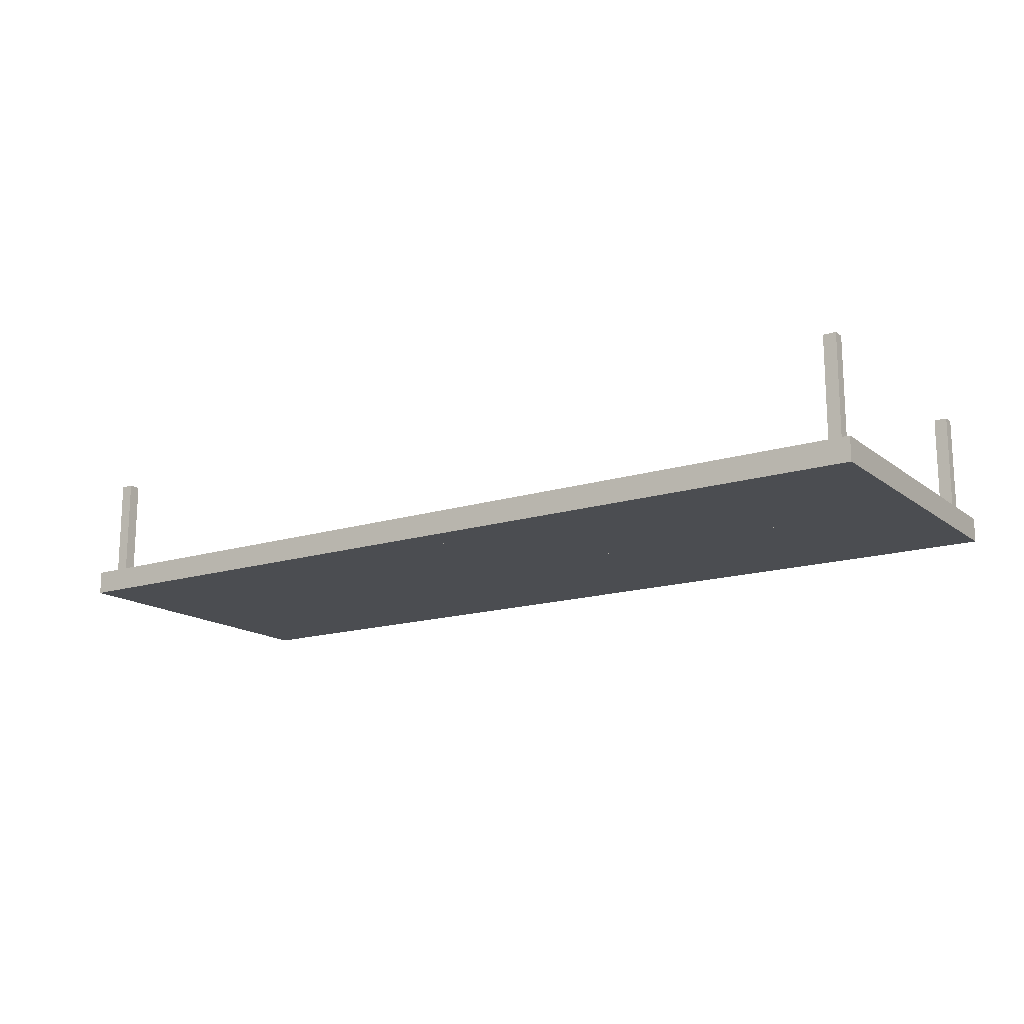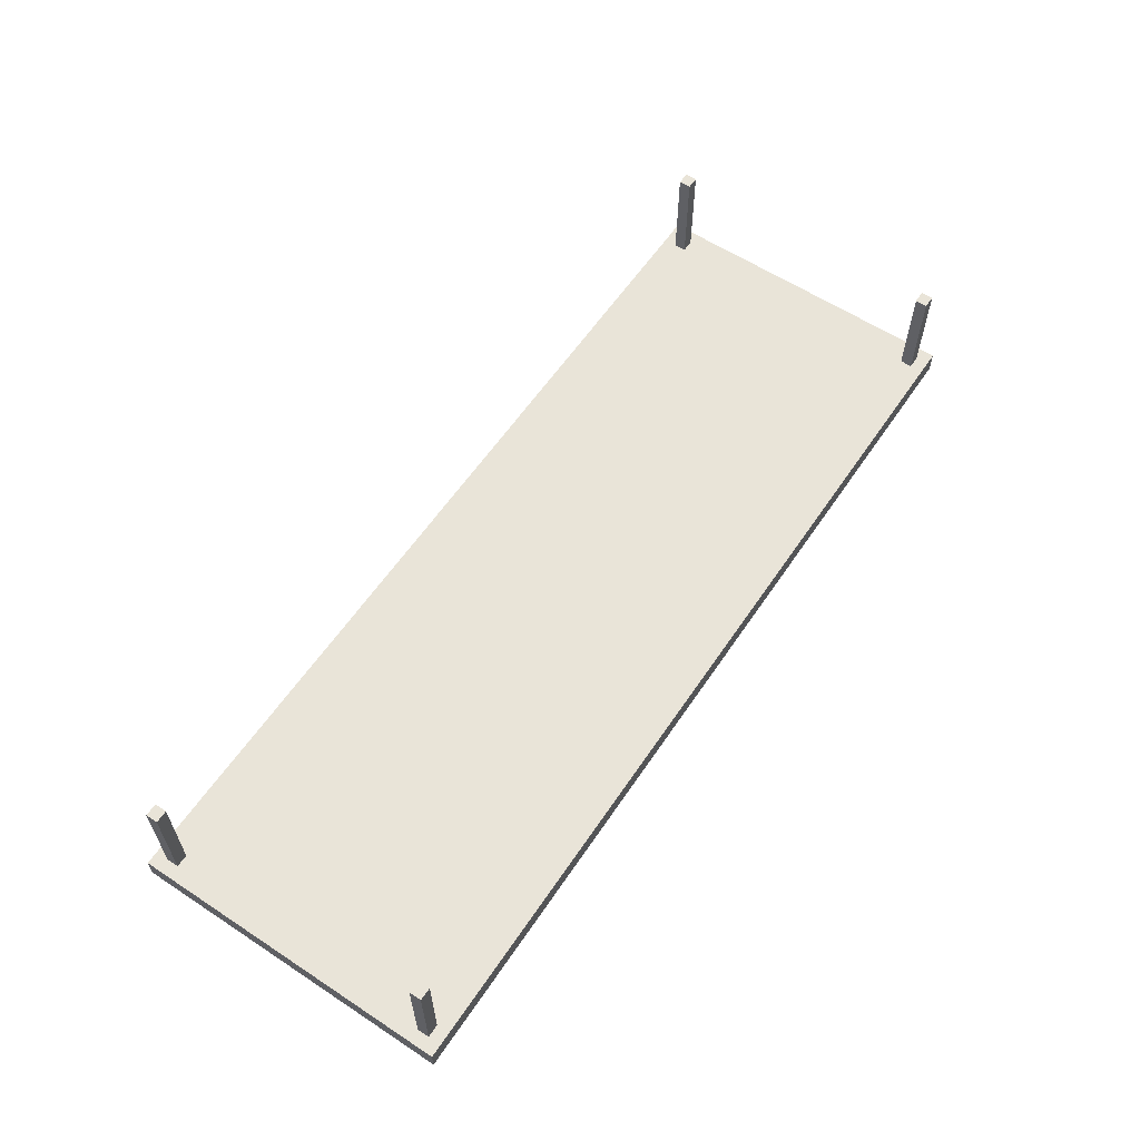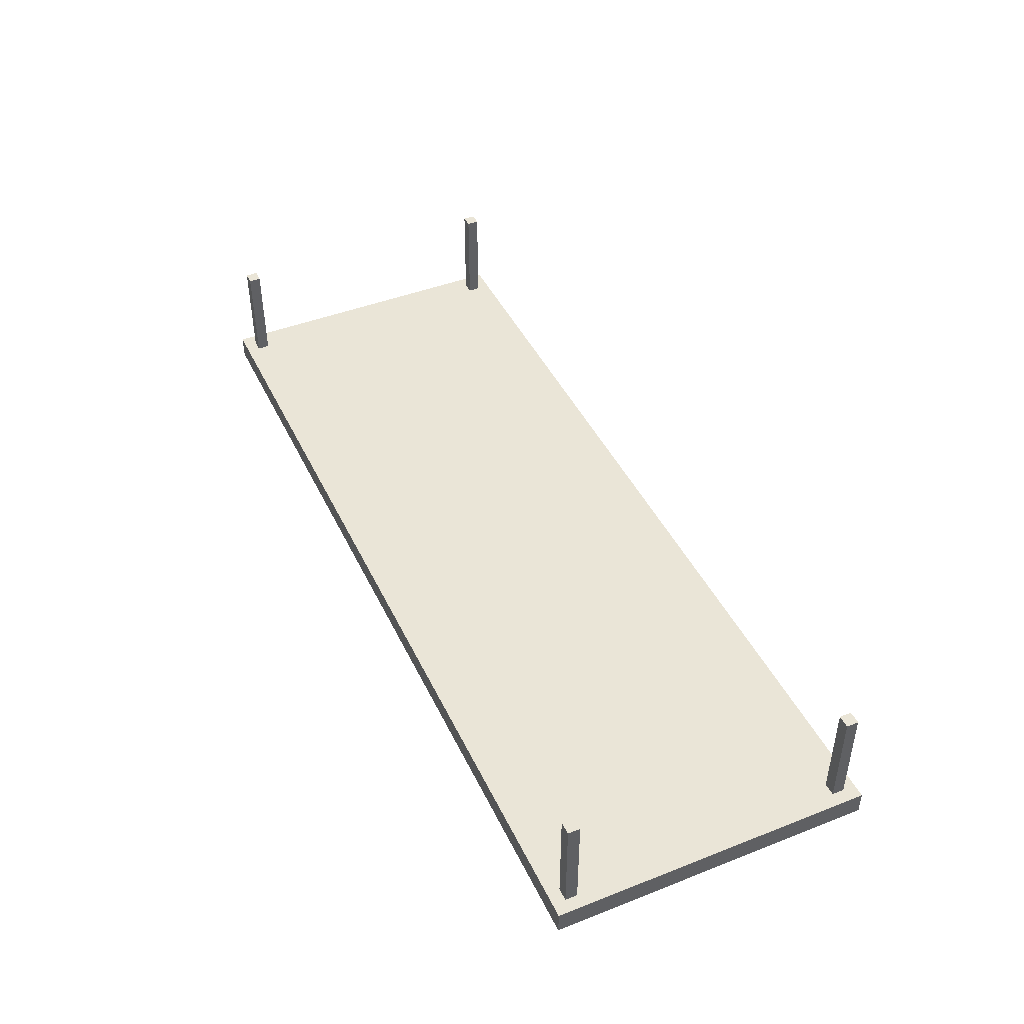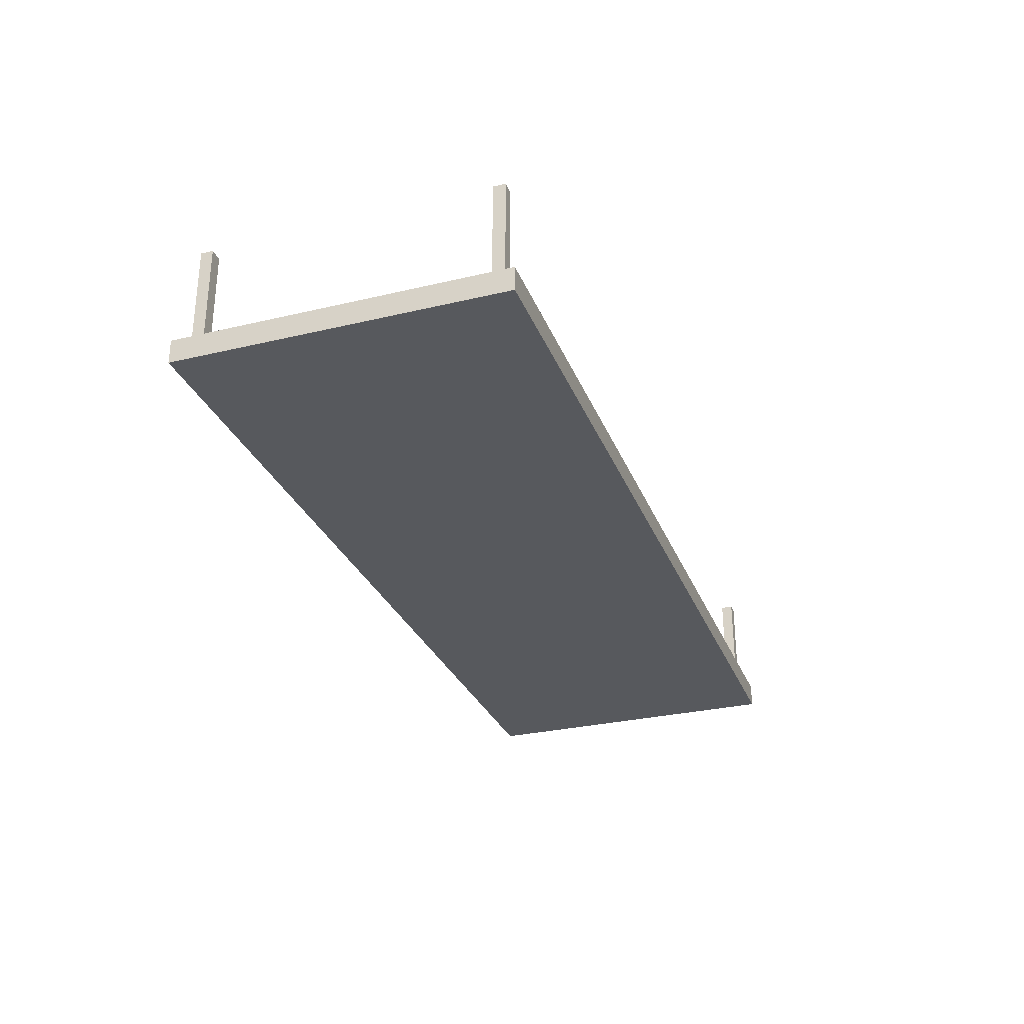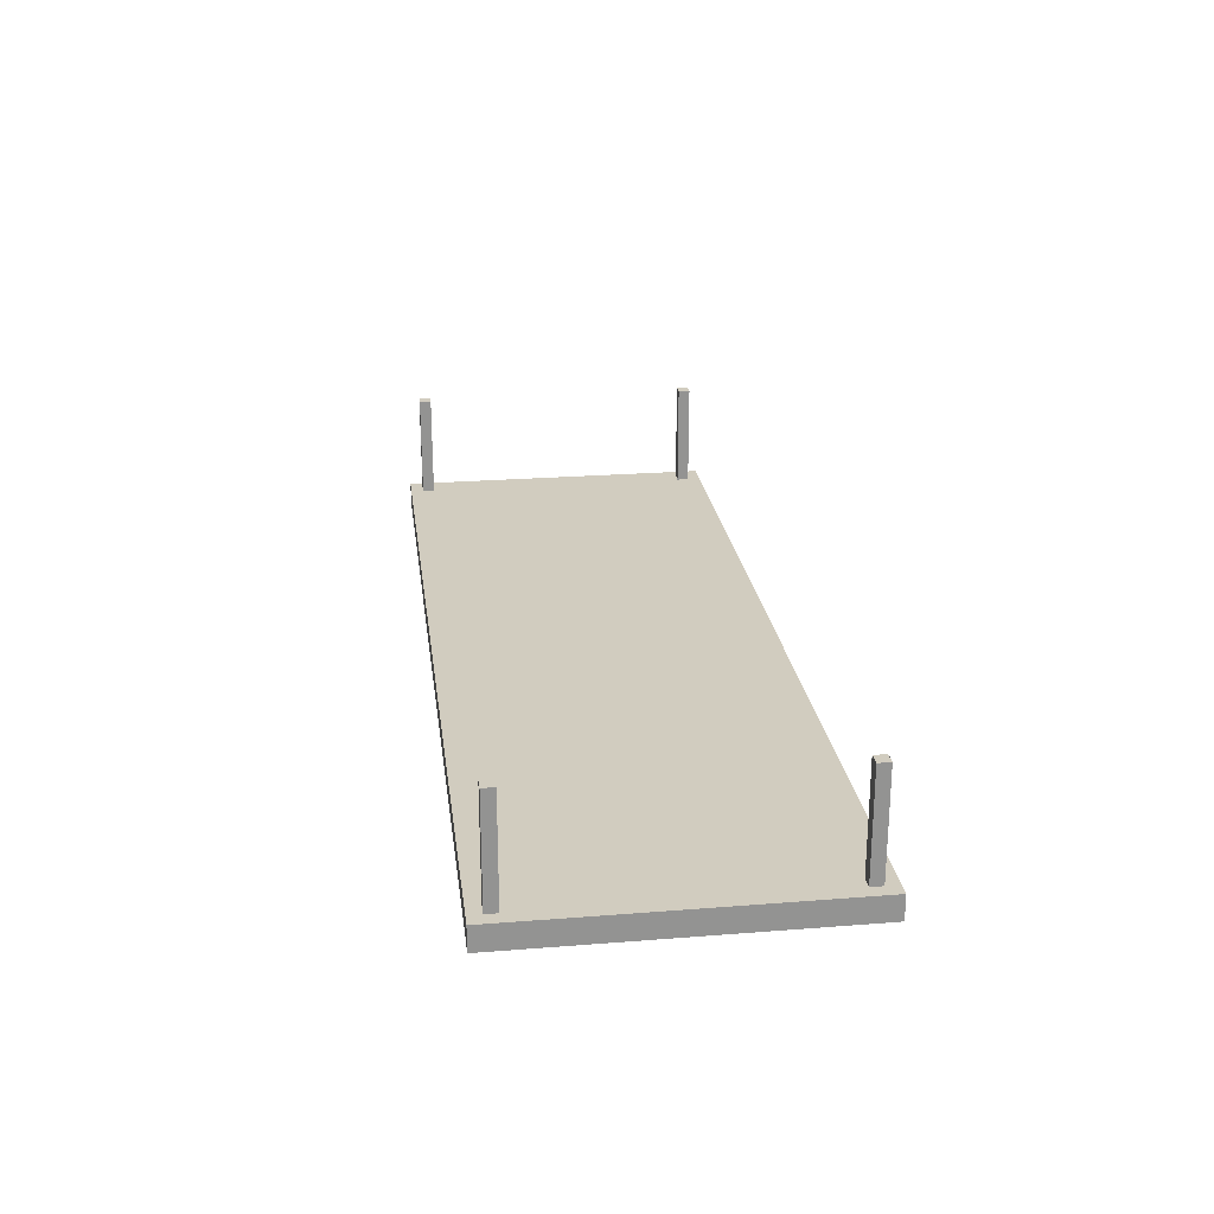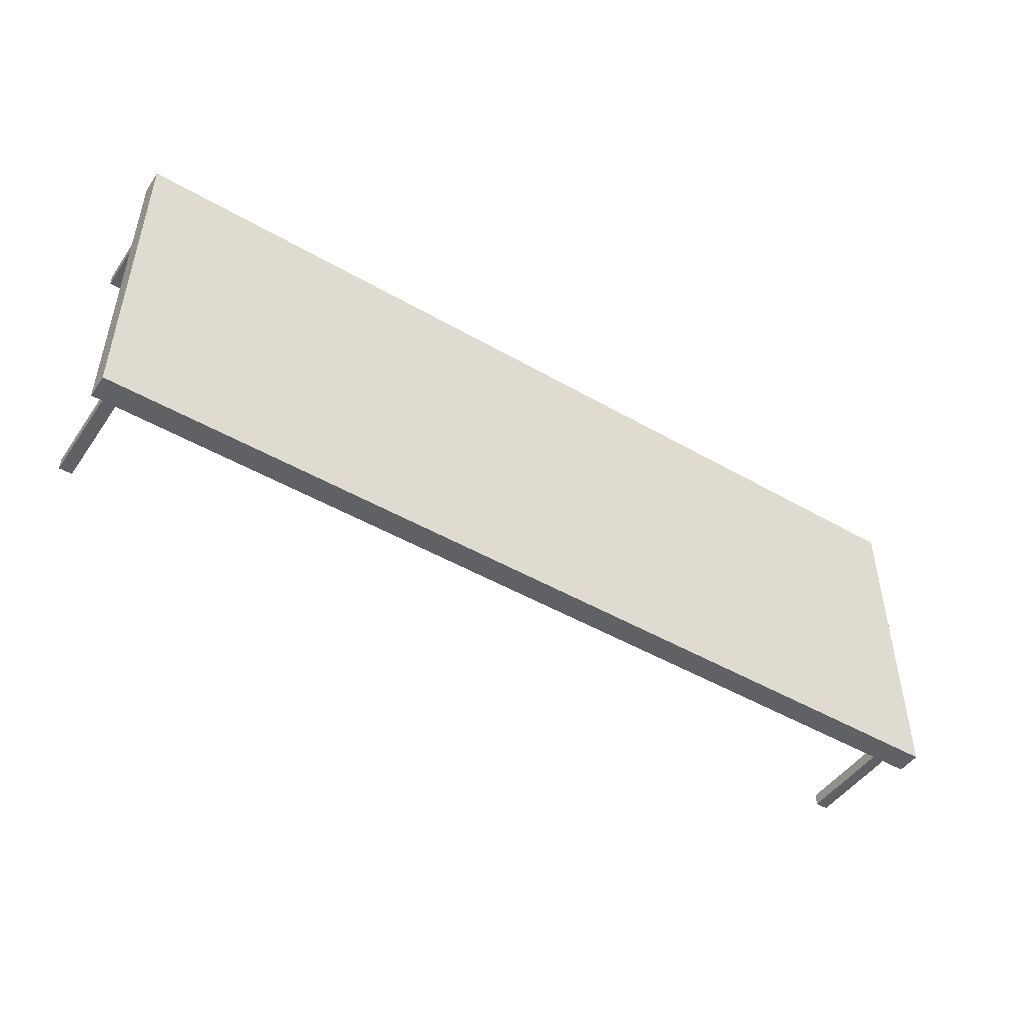
<metadata>
{"format":"obj","ext":"obj","renderer":"f3d","projection":"perspective","resolution":1024,"background":"white","views":[{"elev":-15.8,"azim":-146.8,"up":"+Z"},{"elev":59.8,"azim":123.9,"up":"+Z"},{"elev":44.4,"azim":-114.5,"up":"+Z"},{"elev":-29.6,"azim":109.2,"up":"+Z"},{"elev":23.8,"azim":-97.5,"up":"+Z"},{"elev":-47.7,"azim":147.0,"up":"+Y"}]}
</metadata>
<code>
o Table_Cube.055
v 6.059 2.143 0.1572
v 6.059 2.143 -0.1572
v 5.888 2.143 -0.1572
v 5.888 2.143 0.1572
v 6.059 1.972 -0.1572
v 6.059 1.972 0.1572
v 5.888 1.972 0.1572
v 5.888 1.972 -0.1572
v 5.721 2.143 0.1572
v 5.721 2.143 -0.1572
v 5.721 1.972 -0.1572
v 5.721 1.972 0.1572
v 6.059 1.814 -0.1572
v 6.059 1.814 0.1572
v 5.888 1.814 0.1572
v 5.888 1.814 -0.1572
v 5.721 1.814 0.1572
v 5.721 1.814 -0.1572
v 5.888 1.972 1.53
v 5.721 1.972 1.53
v 5.888 1.814 1.53
v 5.721 1.814 1.53
v 0 2.143 0.1572
v 0 2.143 -0.1572
v -6.059 2.143 0.1572
v -6.059 2.143 -0.1572
v -5.888 2.143 -0.1572
v -5.888 2.143 0.1572
v 0 1.972 0.1572
v 0 1.972 -0.1572
v -6.059 1.972 -0.1572
v -6.059 1.972 0.1572
v -5.888 1.972 0.1572
v -5.888 1.972 -0.1572
v -5.721 2.143 0.1572
v -5.721 2.143 -0.1572
v -5.721 1.972 -0.1572
v -5.721 1.972 0.1572
v 0 1.814 -0.1572
v -6.059 1.814 -0.1572
v -6.059 1.814 0.1572
v -5.888 1.814 0.1572
v -5.888 1.814 -0.1572
v 0 1.814 0.1572
v -5.721 1.814 0.1572
v -5.721 1.814 -0.1572
v -5.888 1.972 1.53
v -5.721 1.972 1.53
v -5.888 1.814 1.53
v -5.721 1.814 1.53
v 6.059 0 0.1572
v 6.059 -2.143 0.1572
v 6.059 0 -0.1572
v 6.059 -2.143 -0.1572
v 5.888 0 -0.1572
v 5.888 -2.143 -0.1572
v 5.888 0 0.1572
v 5.888 -2.143 0.1572
v 6.059 -1.972 -0.1572
v 6.059 -1.972 0.1572
v 5.888 -1.972 0.1572
v 5.888 -1.972 -0.1572
v 5.721 0 -0.1572
v 5.721 -2.143 0.1572
v 5.721 -2.143 -0.1572
v 5.721 0 0.1572
v 5.721 -1.972 -0.1572
v 5.721 -1.972 0.1572
v 6.059 -1.814 -0.1572
v 6.059 -1.814 0.1572
v 5.888 -1.814 0.1572
v 5.888 -1.814 -0.1572
v 5.721 -1.814 0.1572
v 5.721 -1.814 -0.1572
v 5.888 -1.972 1.53
v 5.721 -1.972 1.53
v 5.888 -1.814 1.53
v 5.721 -1.814 1.53
v 0 0 0.1572
v 0 -2.143 0.1572
v 0 0 -0.1572
v 0 -2.143 -0.1572
v -6.059 0 0.1572
v -6.059 -2.143 0.1572
v -6.059 0 -0.1572
v -6.059 -2.143 -0.1572
v -5.888 0 -0.1572
v -5.888 -2.143 -0.1572
v -5.888 0 0.1572
v -5.888 -2.143 0.1572
v 0 -1.972 0.1572
v 0 -1.972 -0.1572
v -6.059 -1.972 -0.1572
v -6.059 -1.972 0.1572
v -5.888 -1.972 0.1572
v -5.888 -1.972 -0.1572
v -5.721 0 -0.1572
v -5.721 -2.143 0.1572
v -5.721 -2.143 -0.1572
v -5.721 0 0.1572
v -5.721 -1.972 -0.1572
v -5.721 -1.972 0.1572
v 0 -1.814 -0.1572
v -6.059 -1.814 -0.1572
v -6.059 -1.814 0.1572
v -5.888 -1.814 0.1572
v -5.888 -1.814 -0.1572
v 0 -1.814 0.1572
v -5.721 -1.814 0.1572
v -5.721 -1.814 -0.1572
v -5.888 -1.972 1.53
v -5.721 -1.972 1.53
v -5.888 -1.814 1.53
v -5.721 -1.814 1.53
f 8 3 2 5
f 5 2 1 6
f 12 9 23 29
f 10 24 23 9
f 2 3 4 1
f 6 1 4 7
f 11 10 3 8
f 18 11 8 16
f 14 6 7 15
f 17 12 29 44
f 13 5 6 14
f 16 8 5 13
f 17 15 21 22
f 39 30 11 18
f 30 24 10 11
f 3 10 9 4
f 7 4 9 12
f 81 39 18 63
f 57 15 17 66
f 55 16 13 53
f 53 13 14 51
f 66 17 44 79
f 51 14 15 57
f 63 18 16 55
f 21 19 20 22
f 15 7 19 21
f 12 17 22 20
f 7 12 20 19
f 29 30 24 23
f 34 31 26 27
f 31 32 25 26
f 38 29 23 35
f 36 35 23 24
f 26 25 28 27
f 32 33 28 25
f 37 34 27 36
f 46 43 34 37
f 41 42 33 32
f 45 44 29 38
f 40 41 32 31
f 43 40 31 34
f 44 39 30 29
f 45 50 49 42
f 39 46 37 30
f 30 37 36 24
f 27 28 35 36
f 33 38 35 28
f 81 97 46 39
f 89 100 45 42
f 79 81 39 44
f 87 85 40 43
f 85 83 41 40
f 100 79 44 45
f 83 89 42 41
f 97 87 43 46
f 49 50 48 47
f 42 49 47 33
f 38 48 50 45
f 33 47 48 38
f 62 59 54 56
f 59 60 52 54
f 68 91 80 64
f 55 57 51 53
f 65 64 80 82
f 54 52 58 56
f 63 66 57 55
f 60 61 58 52
f 67 62 56 65
f 74 72 62 67
f 70 71 61 60
f 73 108 91 68
f 69 70 60 59
f 72 69 59 62
f 73 78 77 71
f 103 74 67 92
f 92 67 65 82
f 81 79 66 63
f 56 58 64 65
f 61 68 64 58
f 81 63 74 103
f 57 66 73 71
f 55 53 69 72
f 53 51 70 69
f 66 79 108 73
f 51 57 71 70
f 63 55 72 74
f 77 78 76 75
f 71 77 75 61
f 68 76 78 73
f 61 75 76 68
f 91 80 82 92
f 96 88 86 93
f 93 86 84 94
f 102 98 80 91
f 87 85 83 89
f 99 82 80 98
f 86 88 90 84
f 97 87 89 100
f 94 84 90 95
f 101 99 88 96
f 110 101 96 107
f 105 94 95 106
f 109 102 91 108
f 104 93 94 105
f 107 96 93 104
f 108 91 92 103
f 109 106 113 114
f 103 92 101 110
f 92 82 99 101
f 81 97 100 79
f 88 99 98 90
f 95 90 98 102
f 81 103 110 97
f 89 106 109 100
f 79 108 103 81
f 87 107 104 85
f 85 104 105 83
f 100 109 108 79
f 83 105 106 89
f 97 110 107 87
f 113 111 112 114
f 106 95 111 113
f 102 109 114 112
f 95 102 112 111

</code>
